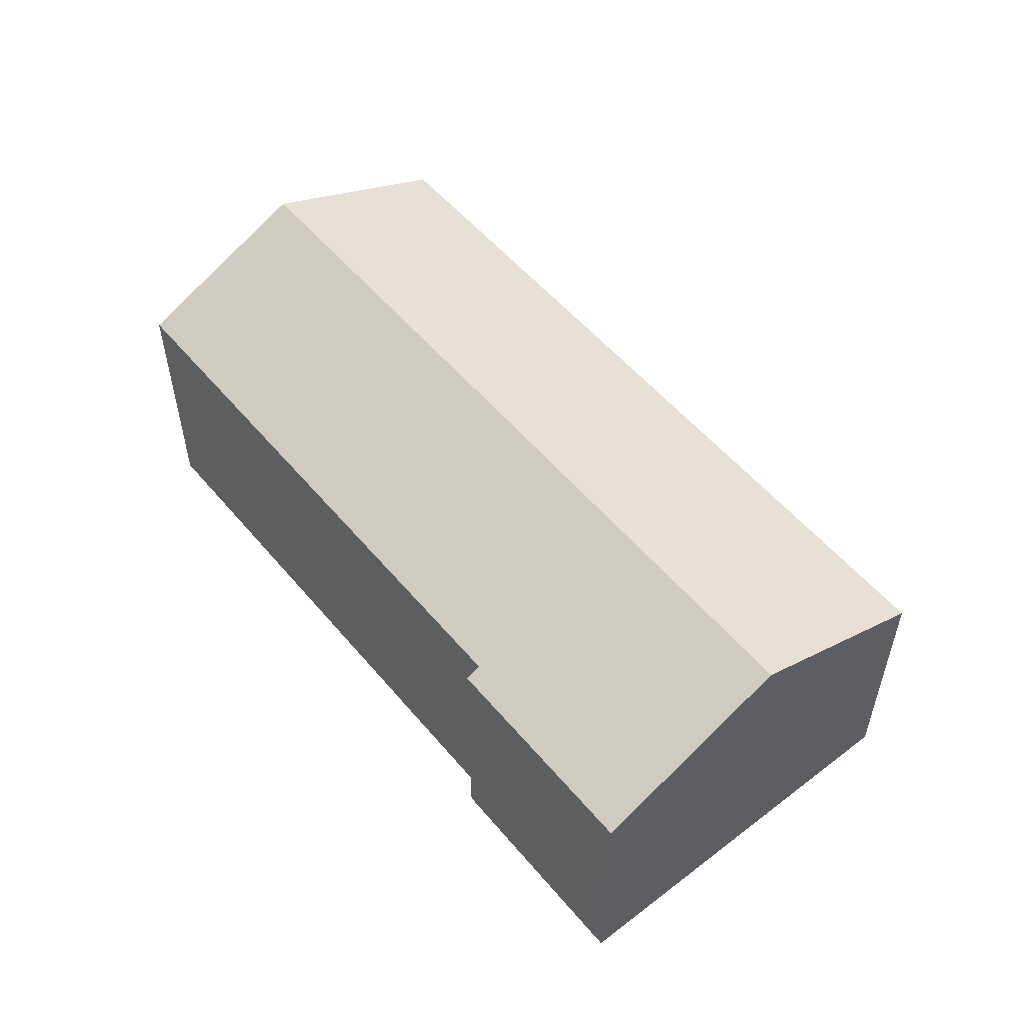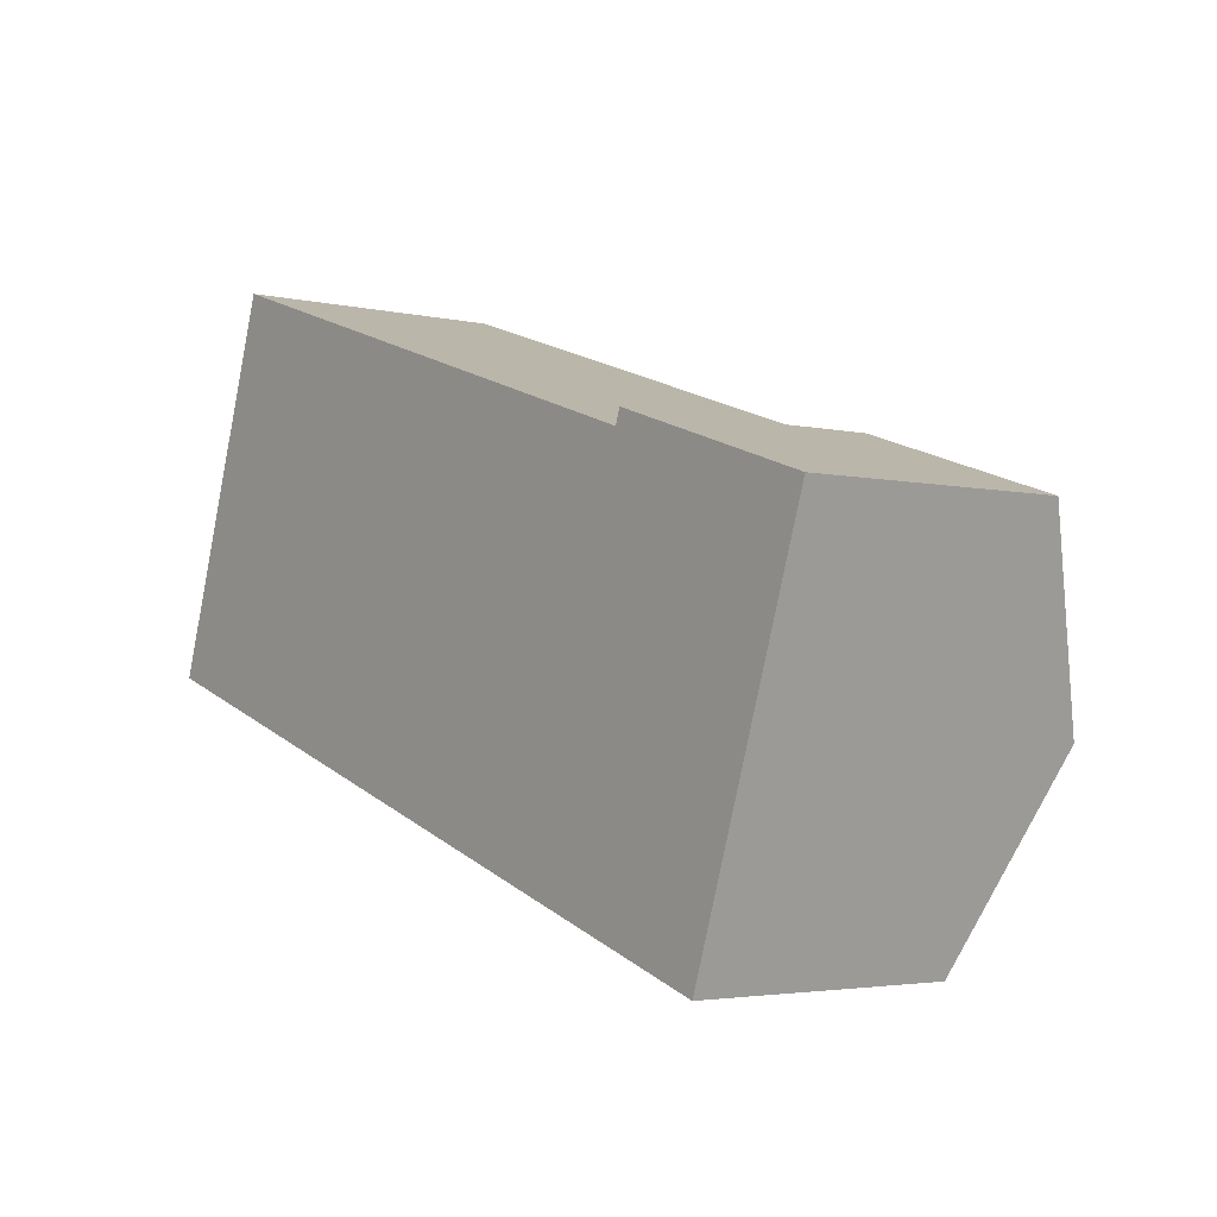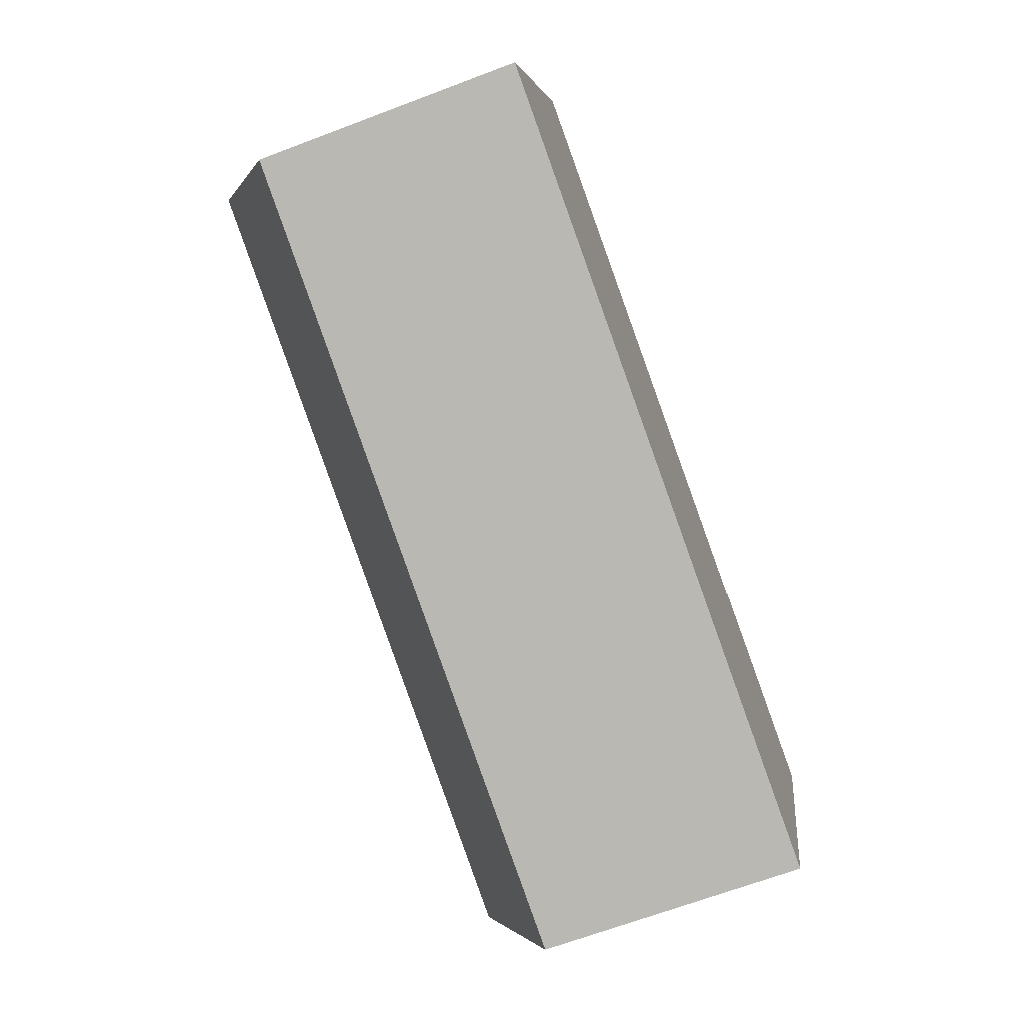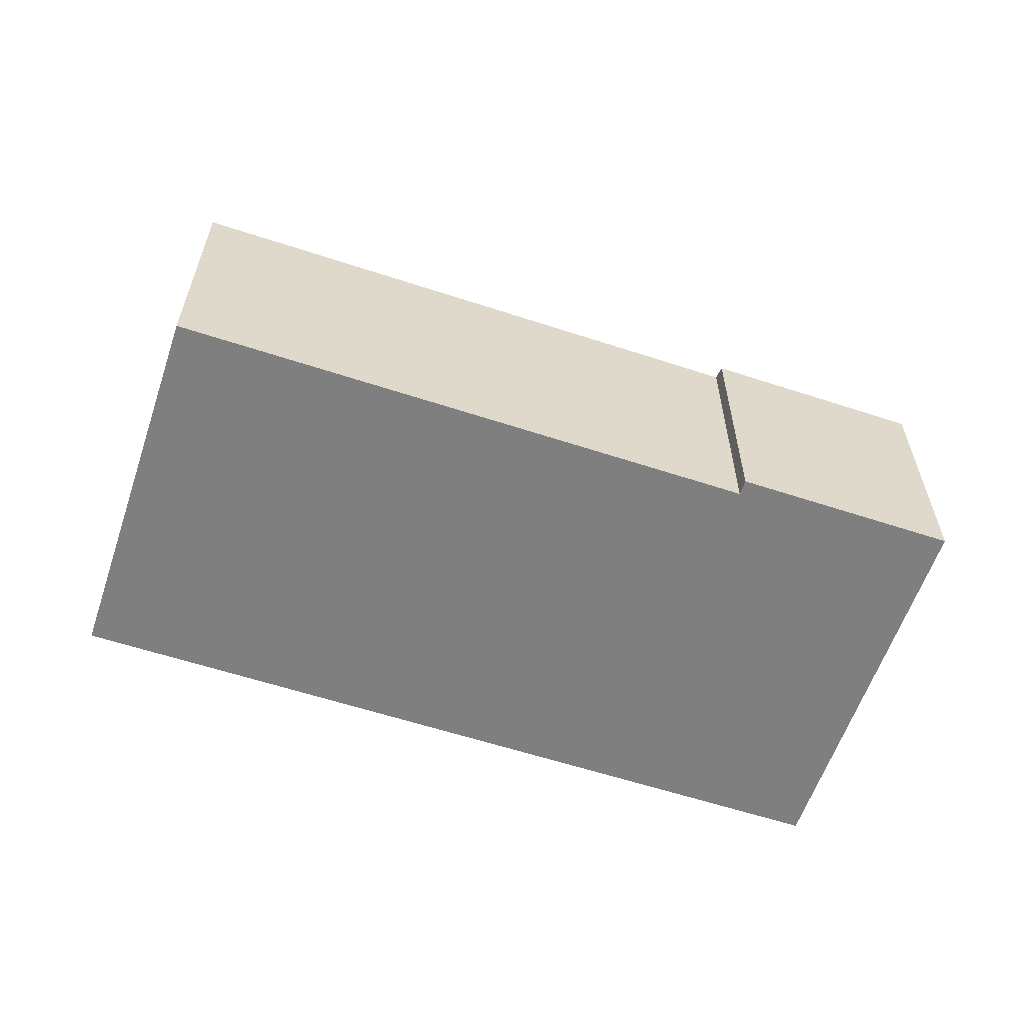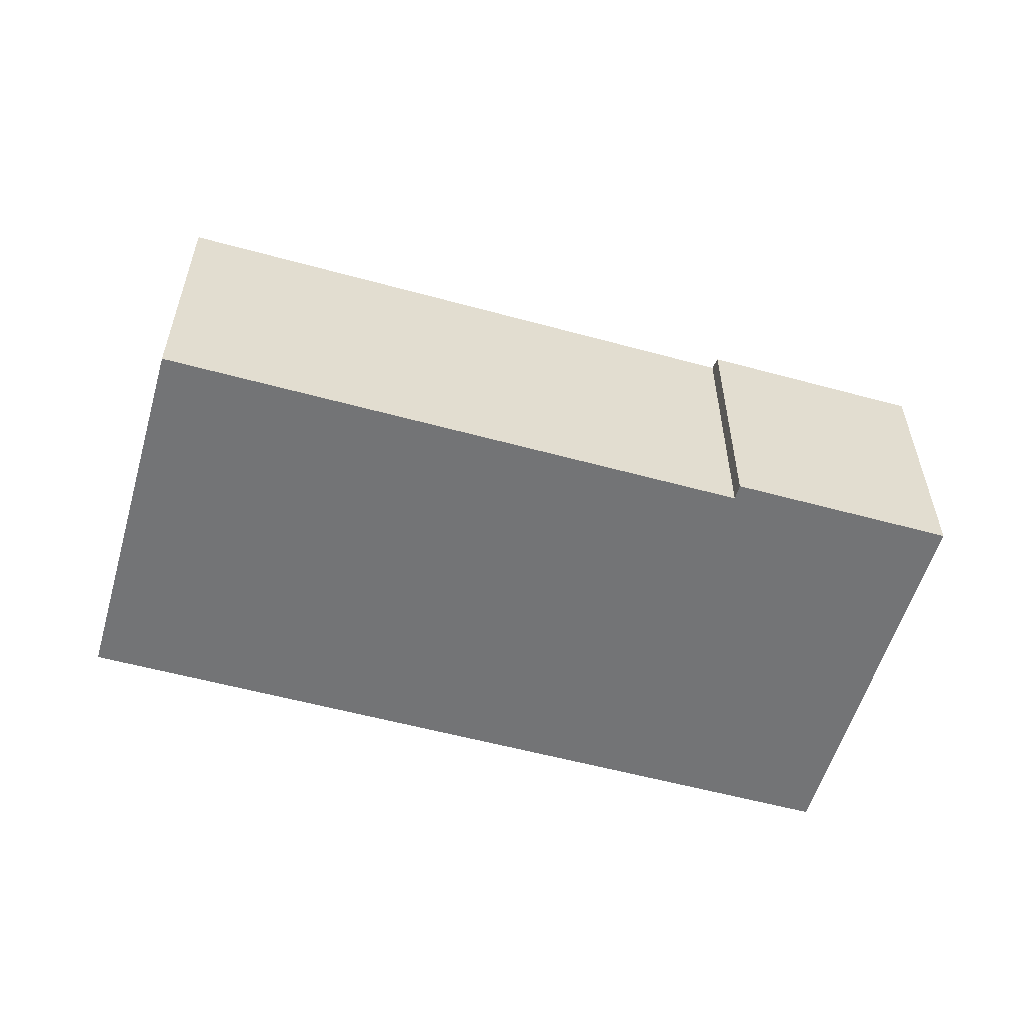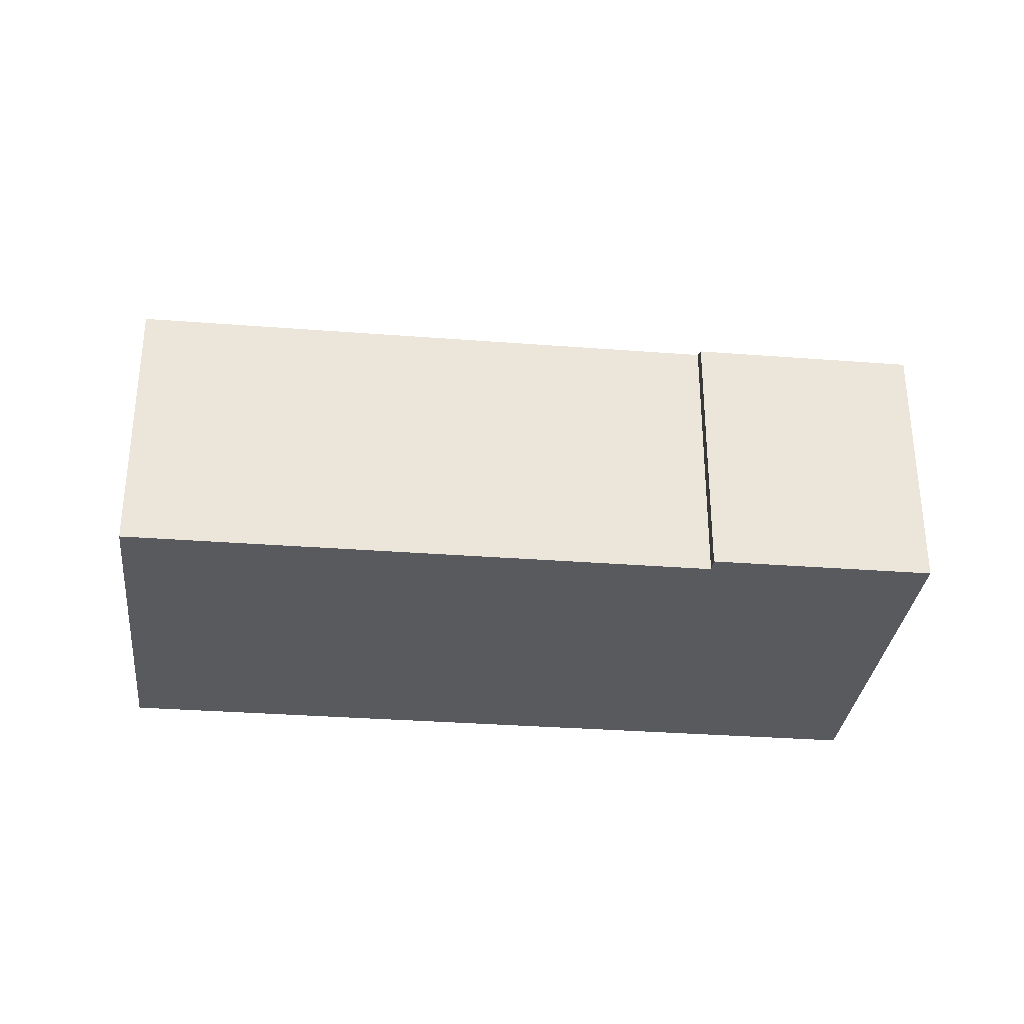
<metadata>
{"format":"obj","ext":"obj","renderer":"f3d","projection":"perspective","resolution":1024,"background":"white","views":[{"elev":54.3,"azim":69.2,"up":"+Y"},{"elev":-3.4,"azim":52.2,"up":"+Z"},{"elev":-67.1,"azim":-69.2,"up":"+Z"},{"elev":-59.7,"azim":-0.3,"up":"+Y"},{"elev":-56.1,"azim":2.3,"up":"+Y"},{"elev":-31.8,"azim":12.1,"up":"+Y"}]}
</metadata>
<code>
v  26.91 7.834 3.669
v  20.42 8.033 5.329
v  20.57 7.835 5.77
v  1.878 10.39 5.669
v  3.609 8.033 10.9
v  25.03 10.39 -2
v  0 7.835 4.798e-16
v  23.16 7.835 -7.669
v  3.609 -6.672e-16 10.9
v  20.42 -3.263e-16 5.329
v  20.57 -3.533e-16 5.77
v  26.91 -2.247e-16 3.669
v  1.878 -3.471e-16 5.669
v  0 0 0
v  25.03 1.225e-16 -2
v  23.16 4.696e-16 -7.669
g defaultobject
f 1 2 3
f 2 4 5
f 4 2 6
f 6 2 1
f 7 6 8
f 6 7 4
f 9 2 5
f 2 9 10
f 11 1 3
f 1 11 12
f 10 3 2
f 3 10 11
f 4 9 5
f 9 4 7
f 9 7 13
f 13 7 14
f 12 6 1
f 6 12 8
f 8 12 15
f 8 15 16
f 16 7 8
f 7 16 14
f 11 15 12
f 15 11 16
f 16 11 10
f 16 10 9
f 16 9 13
f 16 13 14

</code>
